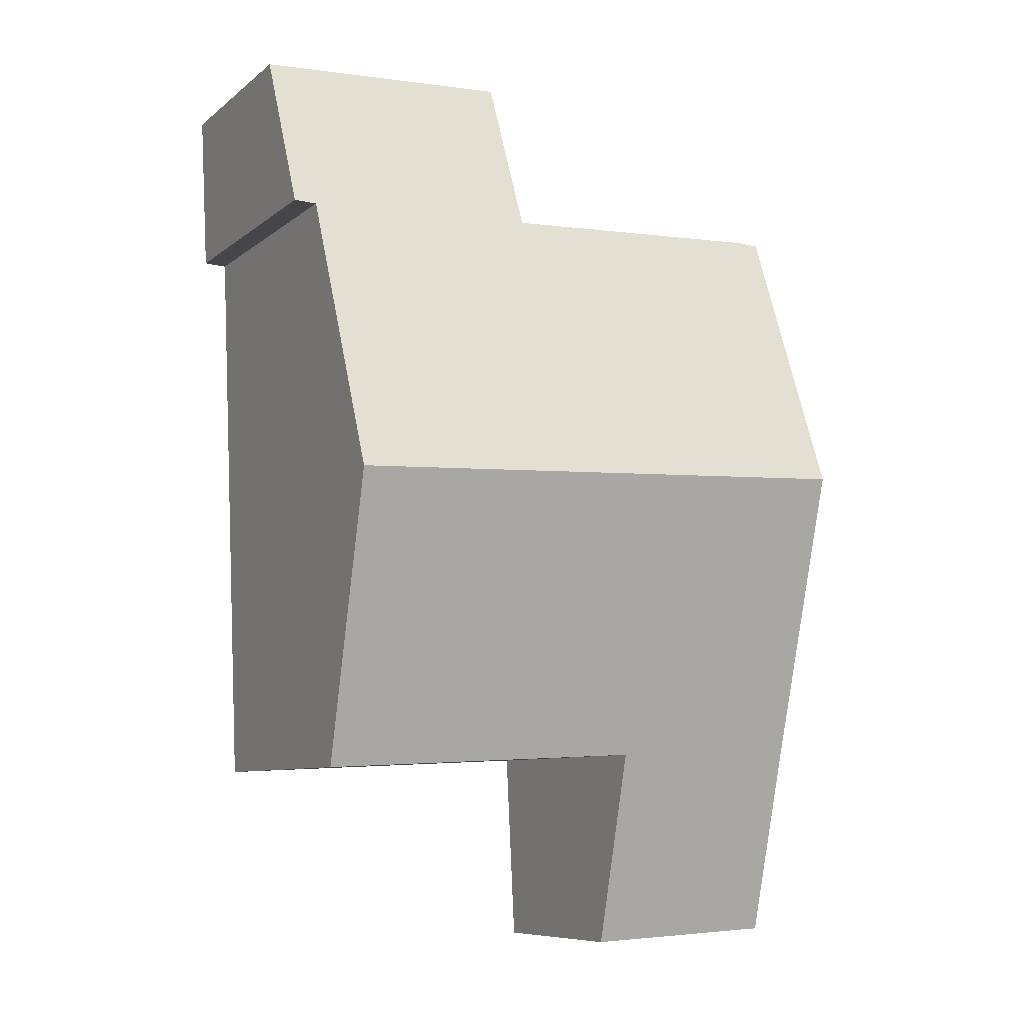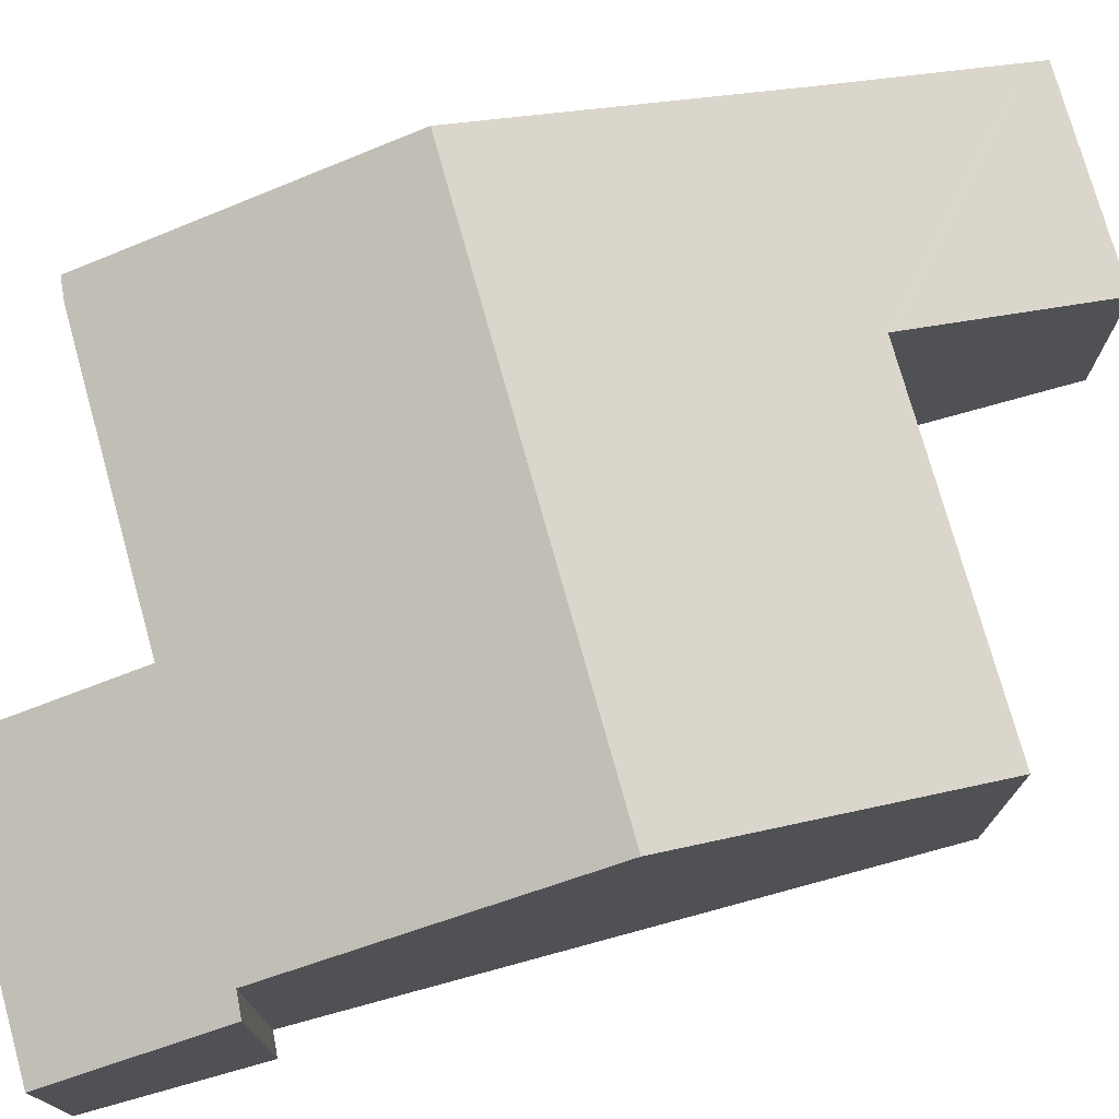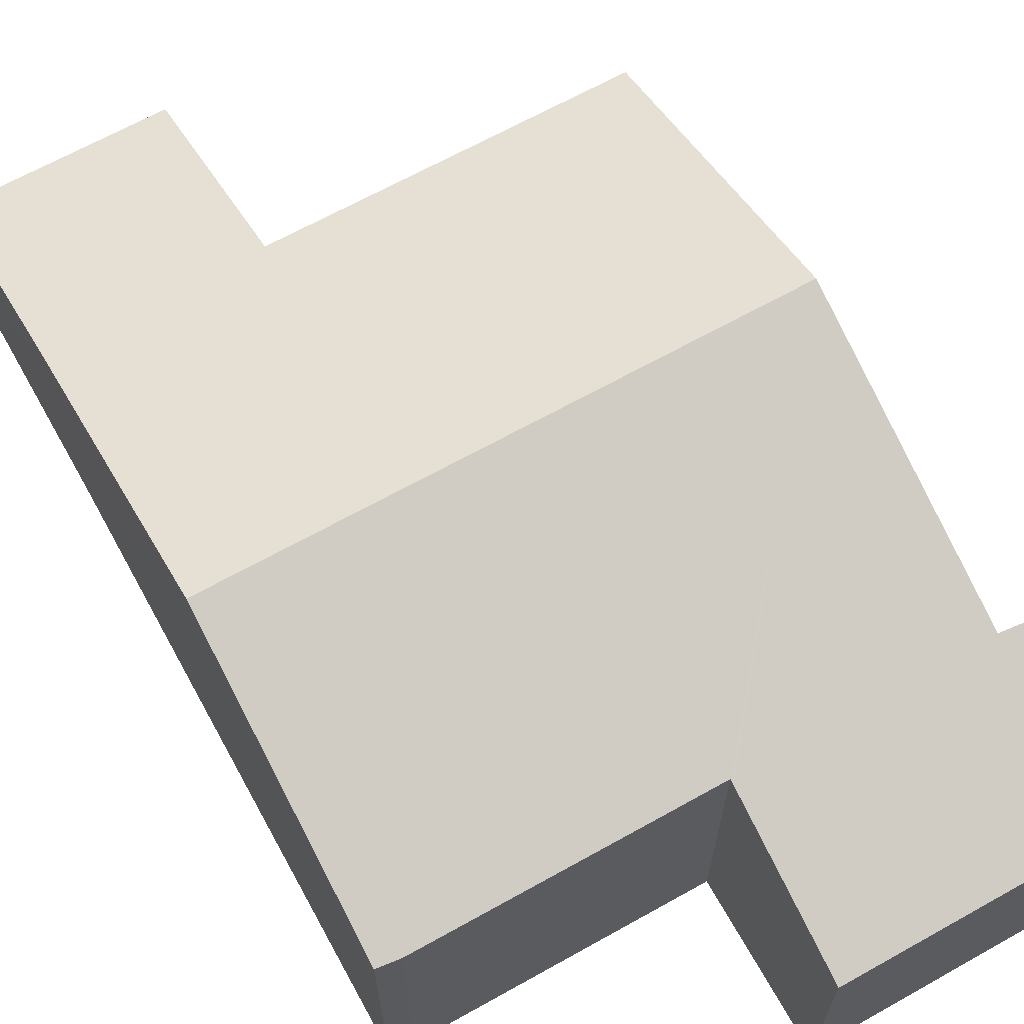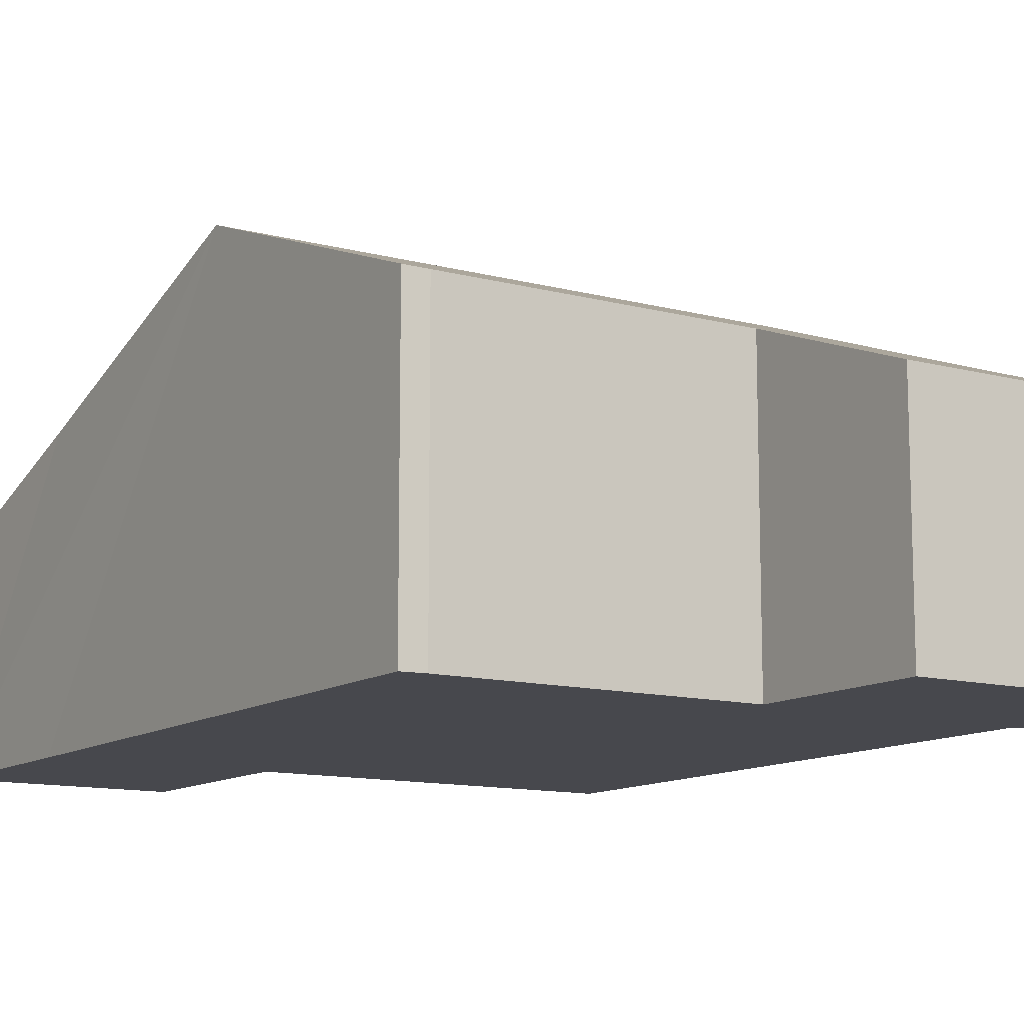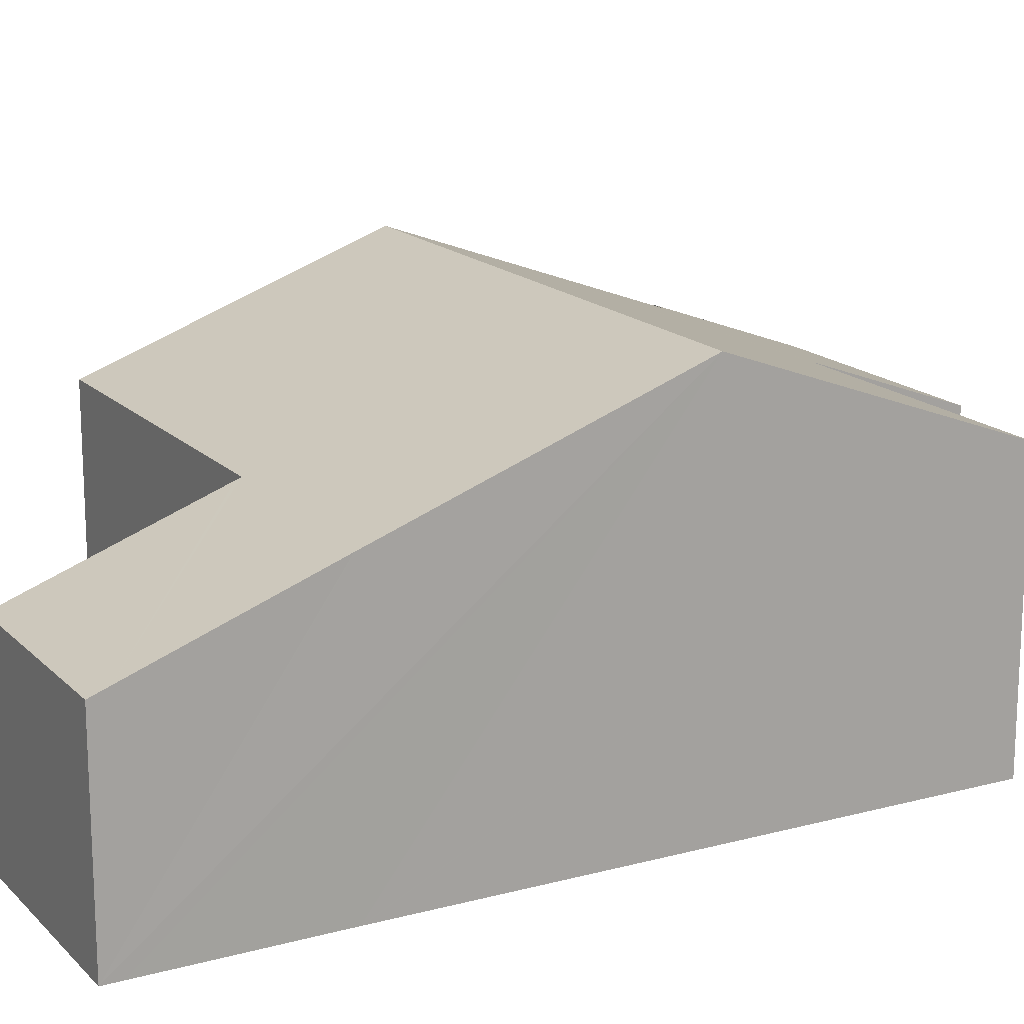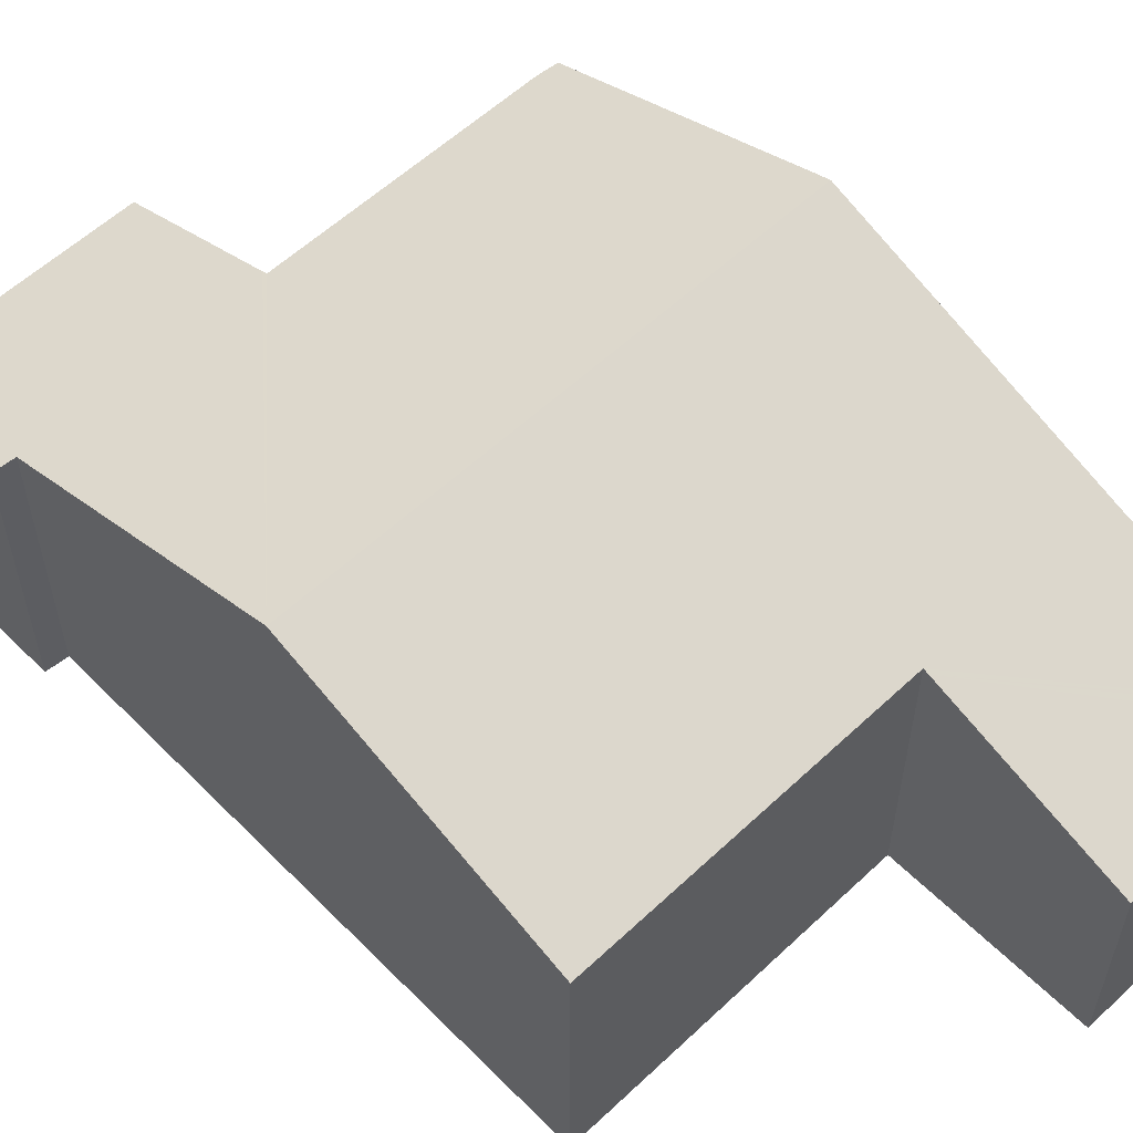
<metadata>
{"format":"obj","ext":"obj","renderer":"f3d","projection":"perspective","resolution":1024,"background":"white","views":[{"elev":-8.3,"azim":152.7,"up":"+Z"},{"elev":75.4,"azim":77.2,"up":"+Y"},{"elev":66.6,"azim":-26.5,"up":"+Y"},{"elev":-11.7,"azim":-30.1,"up":"+Y"},{"elev":16.7,"azim":-116.1,"up":"+Y"},{"elev":57.3,"azim":138.5,"up":"+Y"}]}
</metadata>
<code>
v  0 4.101 2.511e-16
v  4.024 4.258 0.235
v  4.003 4.101 -0.195
v  4.194 5.52 3.705
v  0.013 4.195 0.259
v  0.018 4.232 0.36
v  4.199 5.556 3.805
v  0.19 5.52 3.9
v  11.21 7.64 9.204
v  10.97 5.556 3.475
v  0.427 7.64 9.73
v  0.191 5.529 3.925
v  0.657 5.574 15.41
v  1.096 5.556 15.44
v  6.678 5.556 15.17
v  6.683 5.52 15.27
v  6.839 4.356 18.46
v  11.45 5.555 14.94
v  12.06 4.356 18.21
v  11.9 5.54 14.96
v  11.9 5.52 15.01
v  0.657 -9.436e-16 15.41
v  1.096 -9.453e-16 15.44
v  6.678 -9.287e-16 15.17
v  6.839 -1.131e-15 18.46
v  12.06 -1.115e-15 18.21
v  6.683 -9.348e-16 15.27
v  0 0 0
v  0.013 -1.586e-17 0.259
v  0.018 -2.204e-17 0.36
v  0.19 -2.388e-16 3.9
v  0.191 -2.403e-16 3.925
v  0.427 -5.958e-16 9.73
v  11.9 -9.159e-16 14.96
v  11.9 -9.192e-16 15.01
v  11.45 -9.146e-16 14.94
v  11.21 -5.636e-16 9.204
v  10.97 -2.128e-16 3.475
v  4.199 -2.33e-16 3.805
v  4.024 -1.439e-17 0.235
v  4.003 1.194e-17 -0.195
v  4.194 -2.269e-16 3.705
g defaultobject
f 1 2 3
f 2 1 4
f 4 1 5
f 4 5 6
f 4 6 7
f 7 6 8
f 7 9 10
f 9 7 11
f 11 7 8
f 11 8 12
f 13 9 11
f 9 13 14
f 9 14 15
f 9 15 16
f 9 16 17
f 9 17 18
f 18 17 19
f 18 19 20
f 20 19 21
f 22 14 13
f 14 22 23
f 23 15 14
f 15 23 24
f 25 19 17
f 19 25 26
f 24 16 15
f 16 24 17
f 17 24 25
f 25 24 27
f 28 5 1
f 5 28 6
f 6 28 8
f 8 28 12
f 12 28 11
f 11 28 29
f 11 29 30
f 11 30 31
f 11 31 13
f 13 31 32
f 13 32 33
f 13 33 22
f 26 21 19
f 21 26 20
f 20 26 34
f 34 26 35
f 36 9 18
f 9 36 10
f 10 36 37
f 10 37 38
f 39 4 7
f 4 39 2
f 2 39 3
f 3 39 40
f 3 40 41
f 40 39 42
f 20 36 18
f 36 20 34
f 38 7 10
f 7 38 39
f 41 1 3
f 1 41 28
f 41 29 28
f 29 41 30
f 30 41 31
f 31 41 40
f 31 40 42
f 31 42 32
f 32 42 33
f 33 42 39
f 33 39 38
f 33 38 37
f 33 37 22
f 22 37 36
f 22 36 24
f 22 24 23
f 24 36 27
f 27 36 25
f 25 36 34
f 25 34 35
f 25 35 26

</code>
